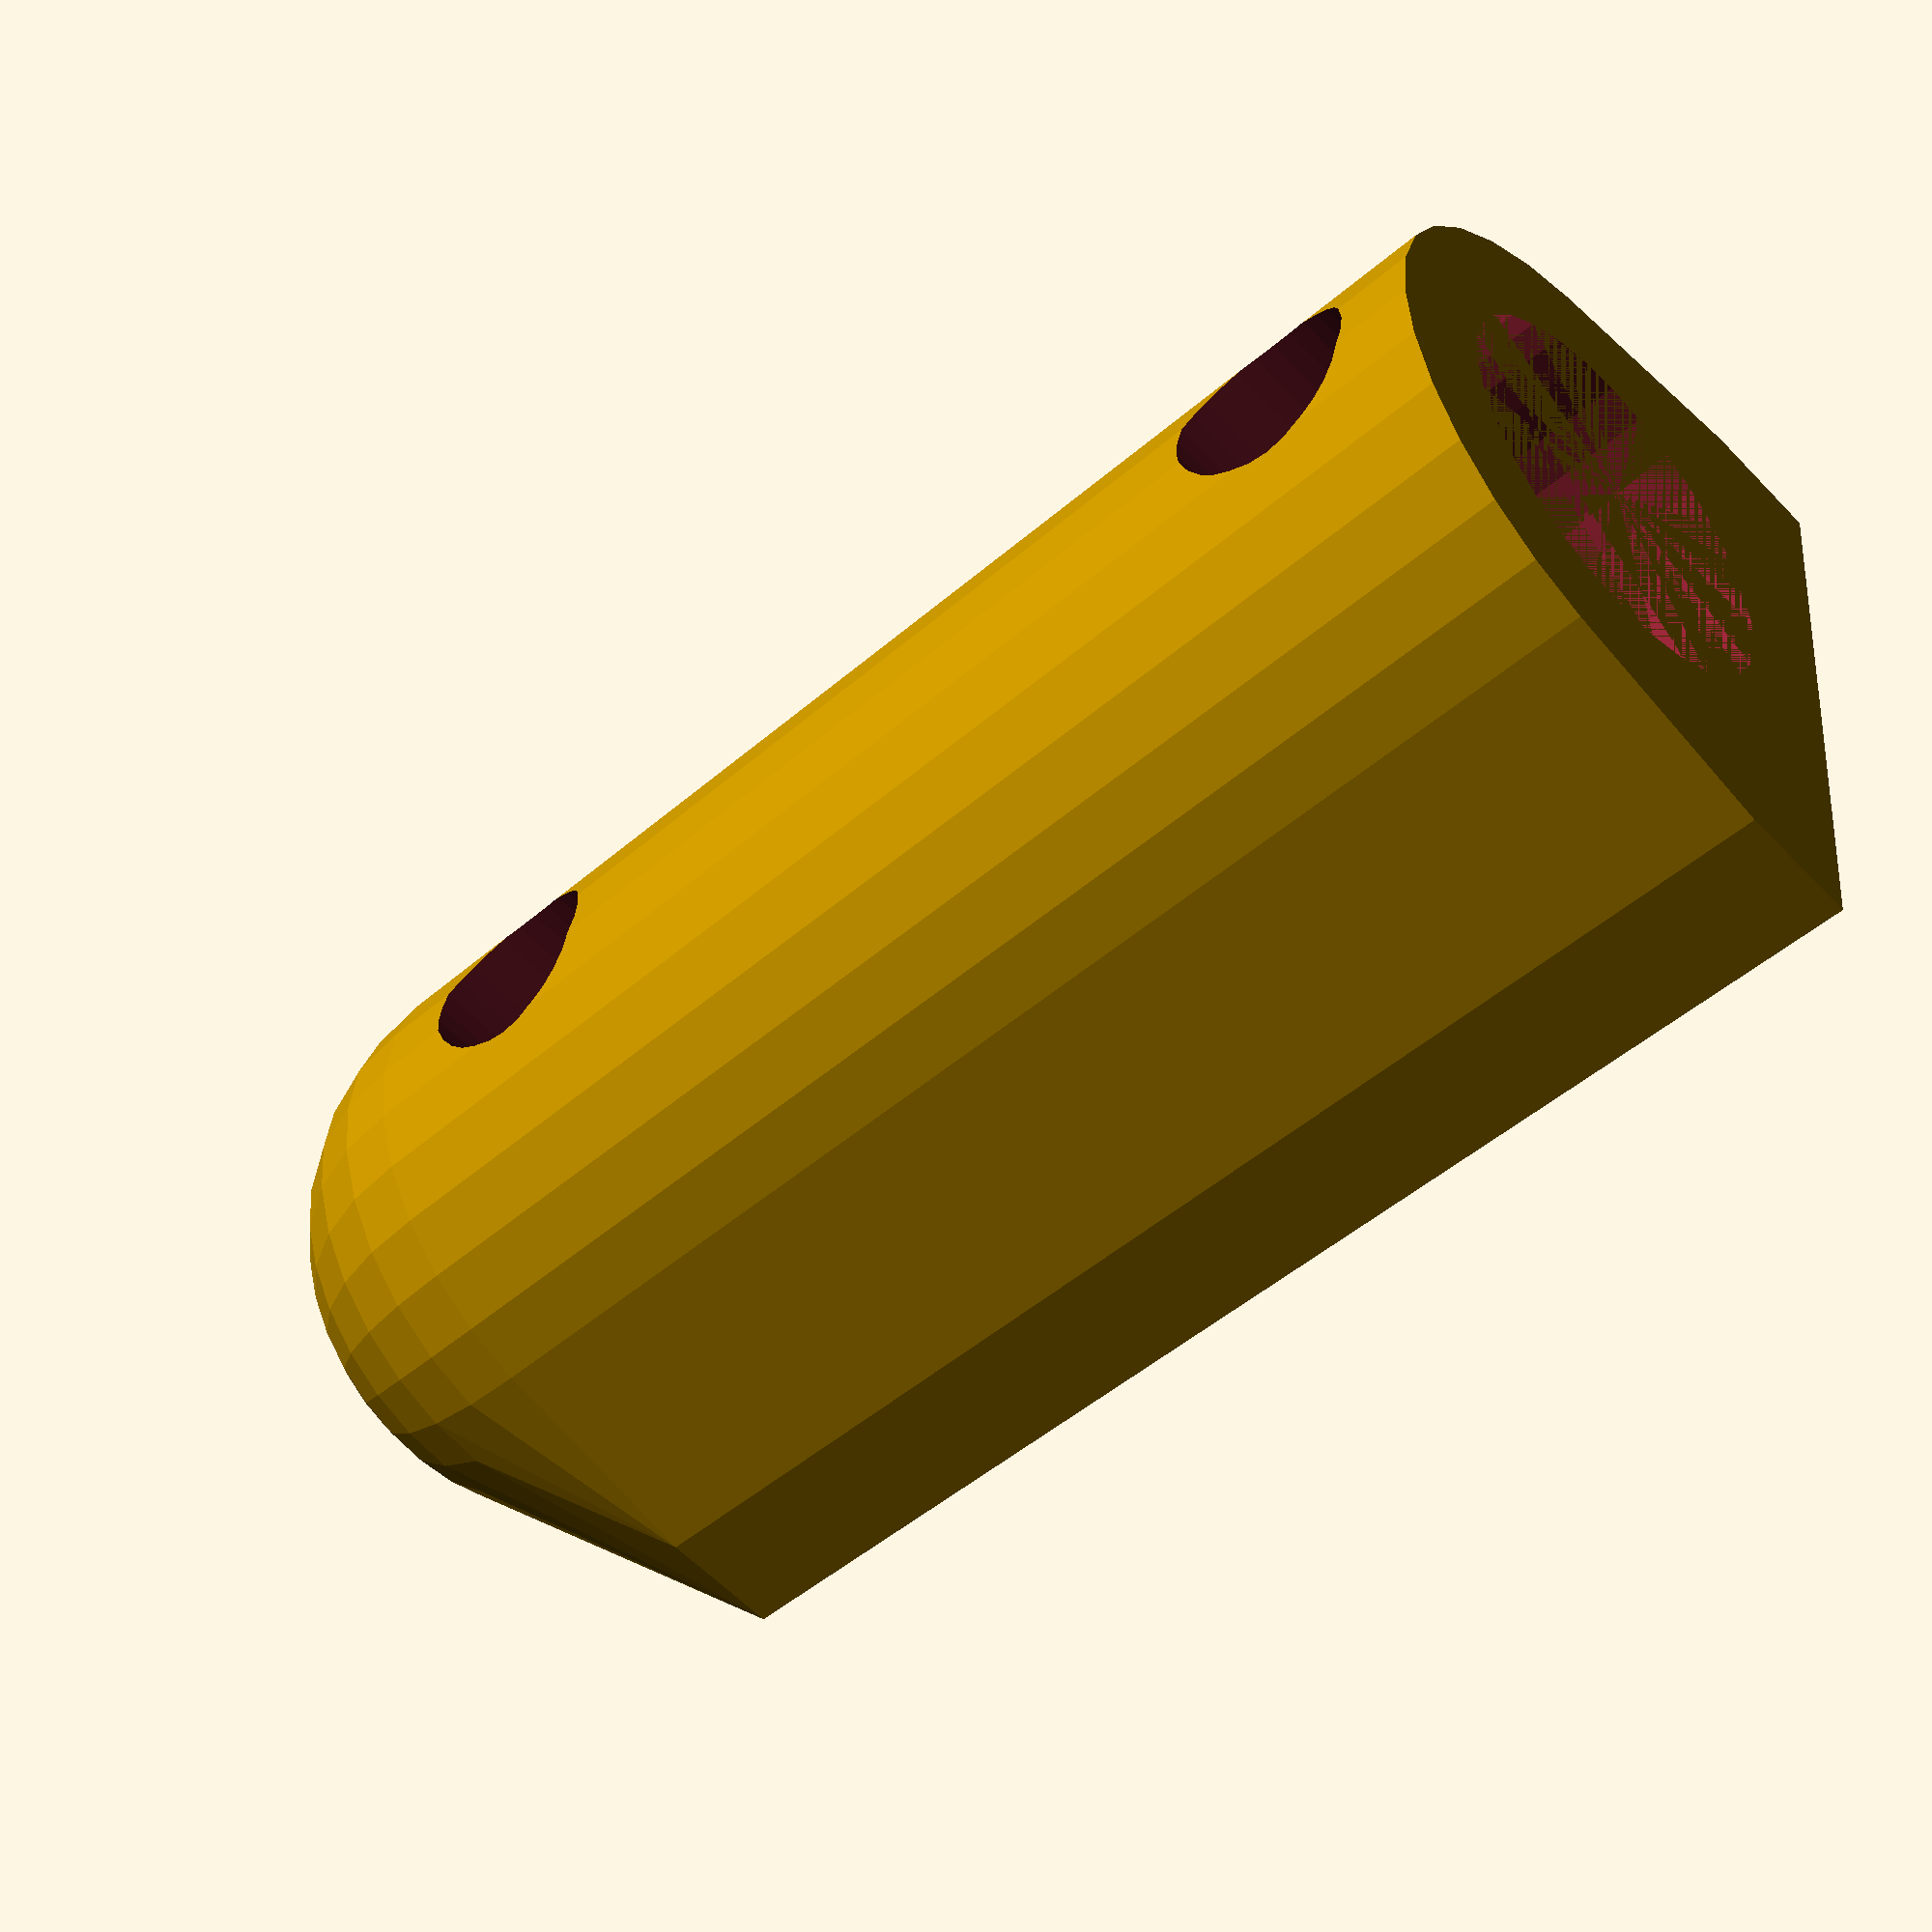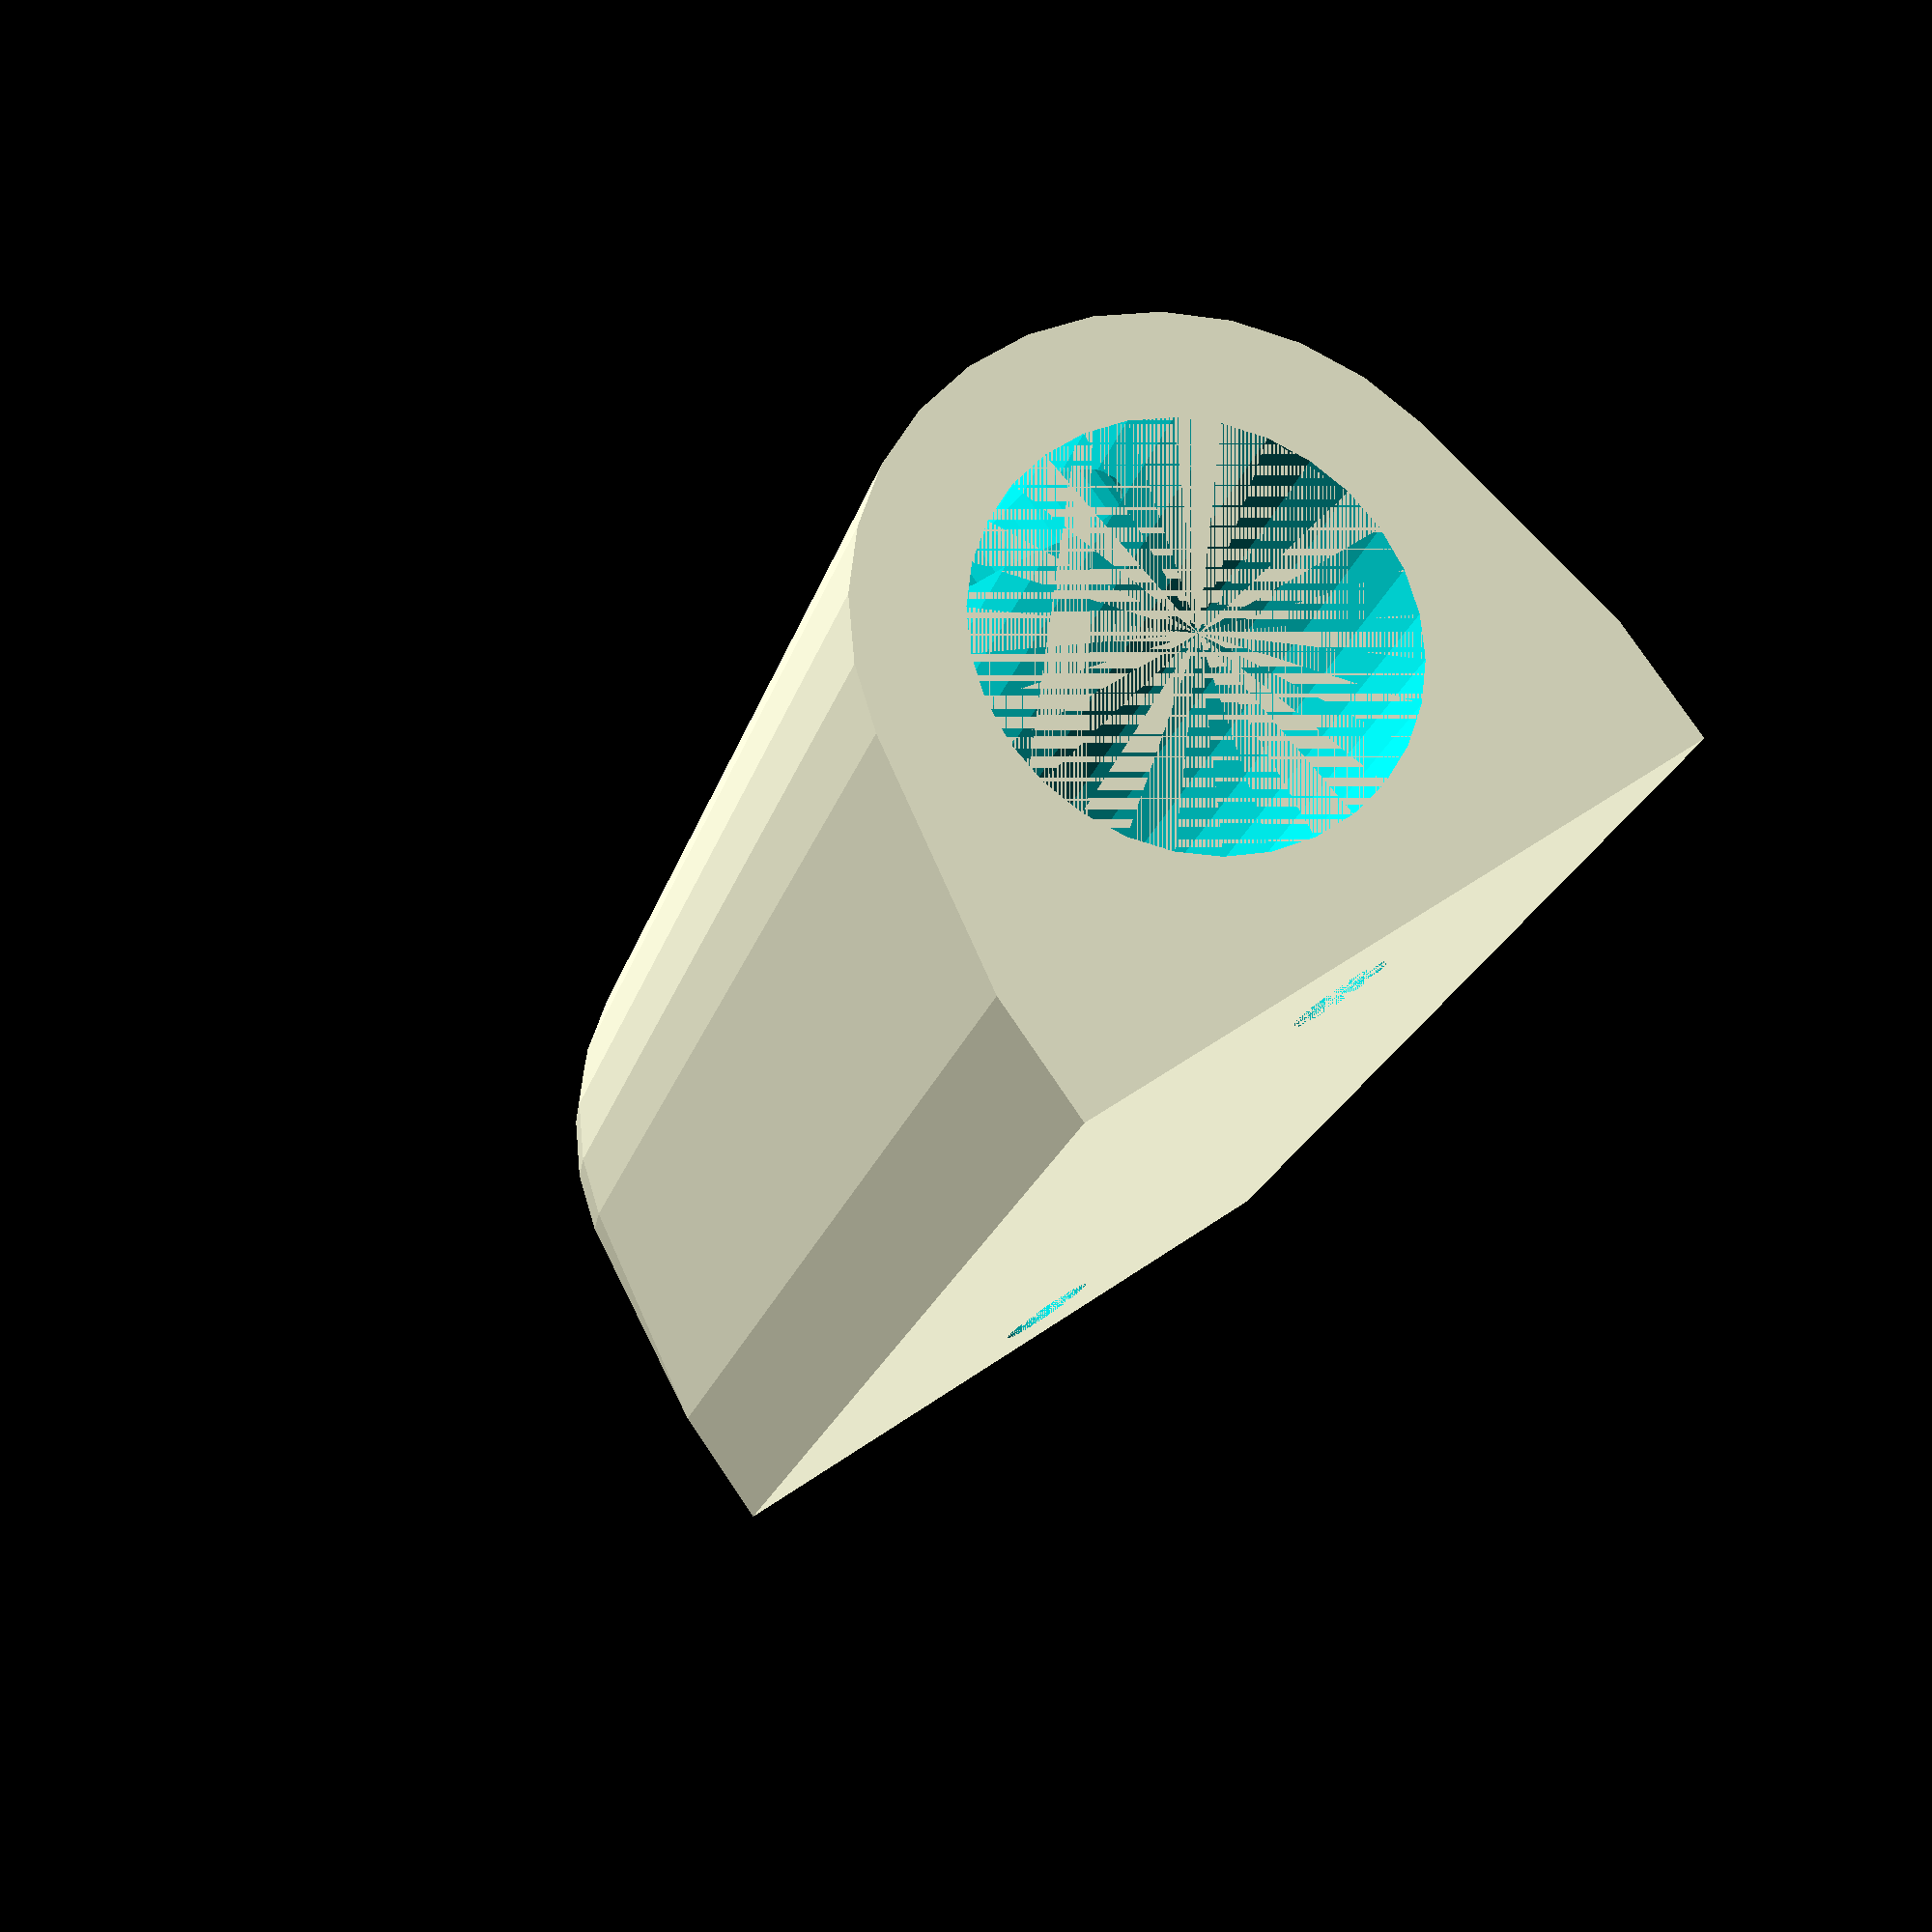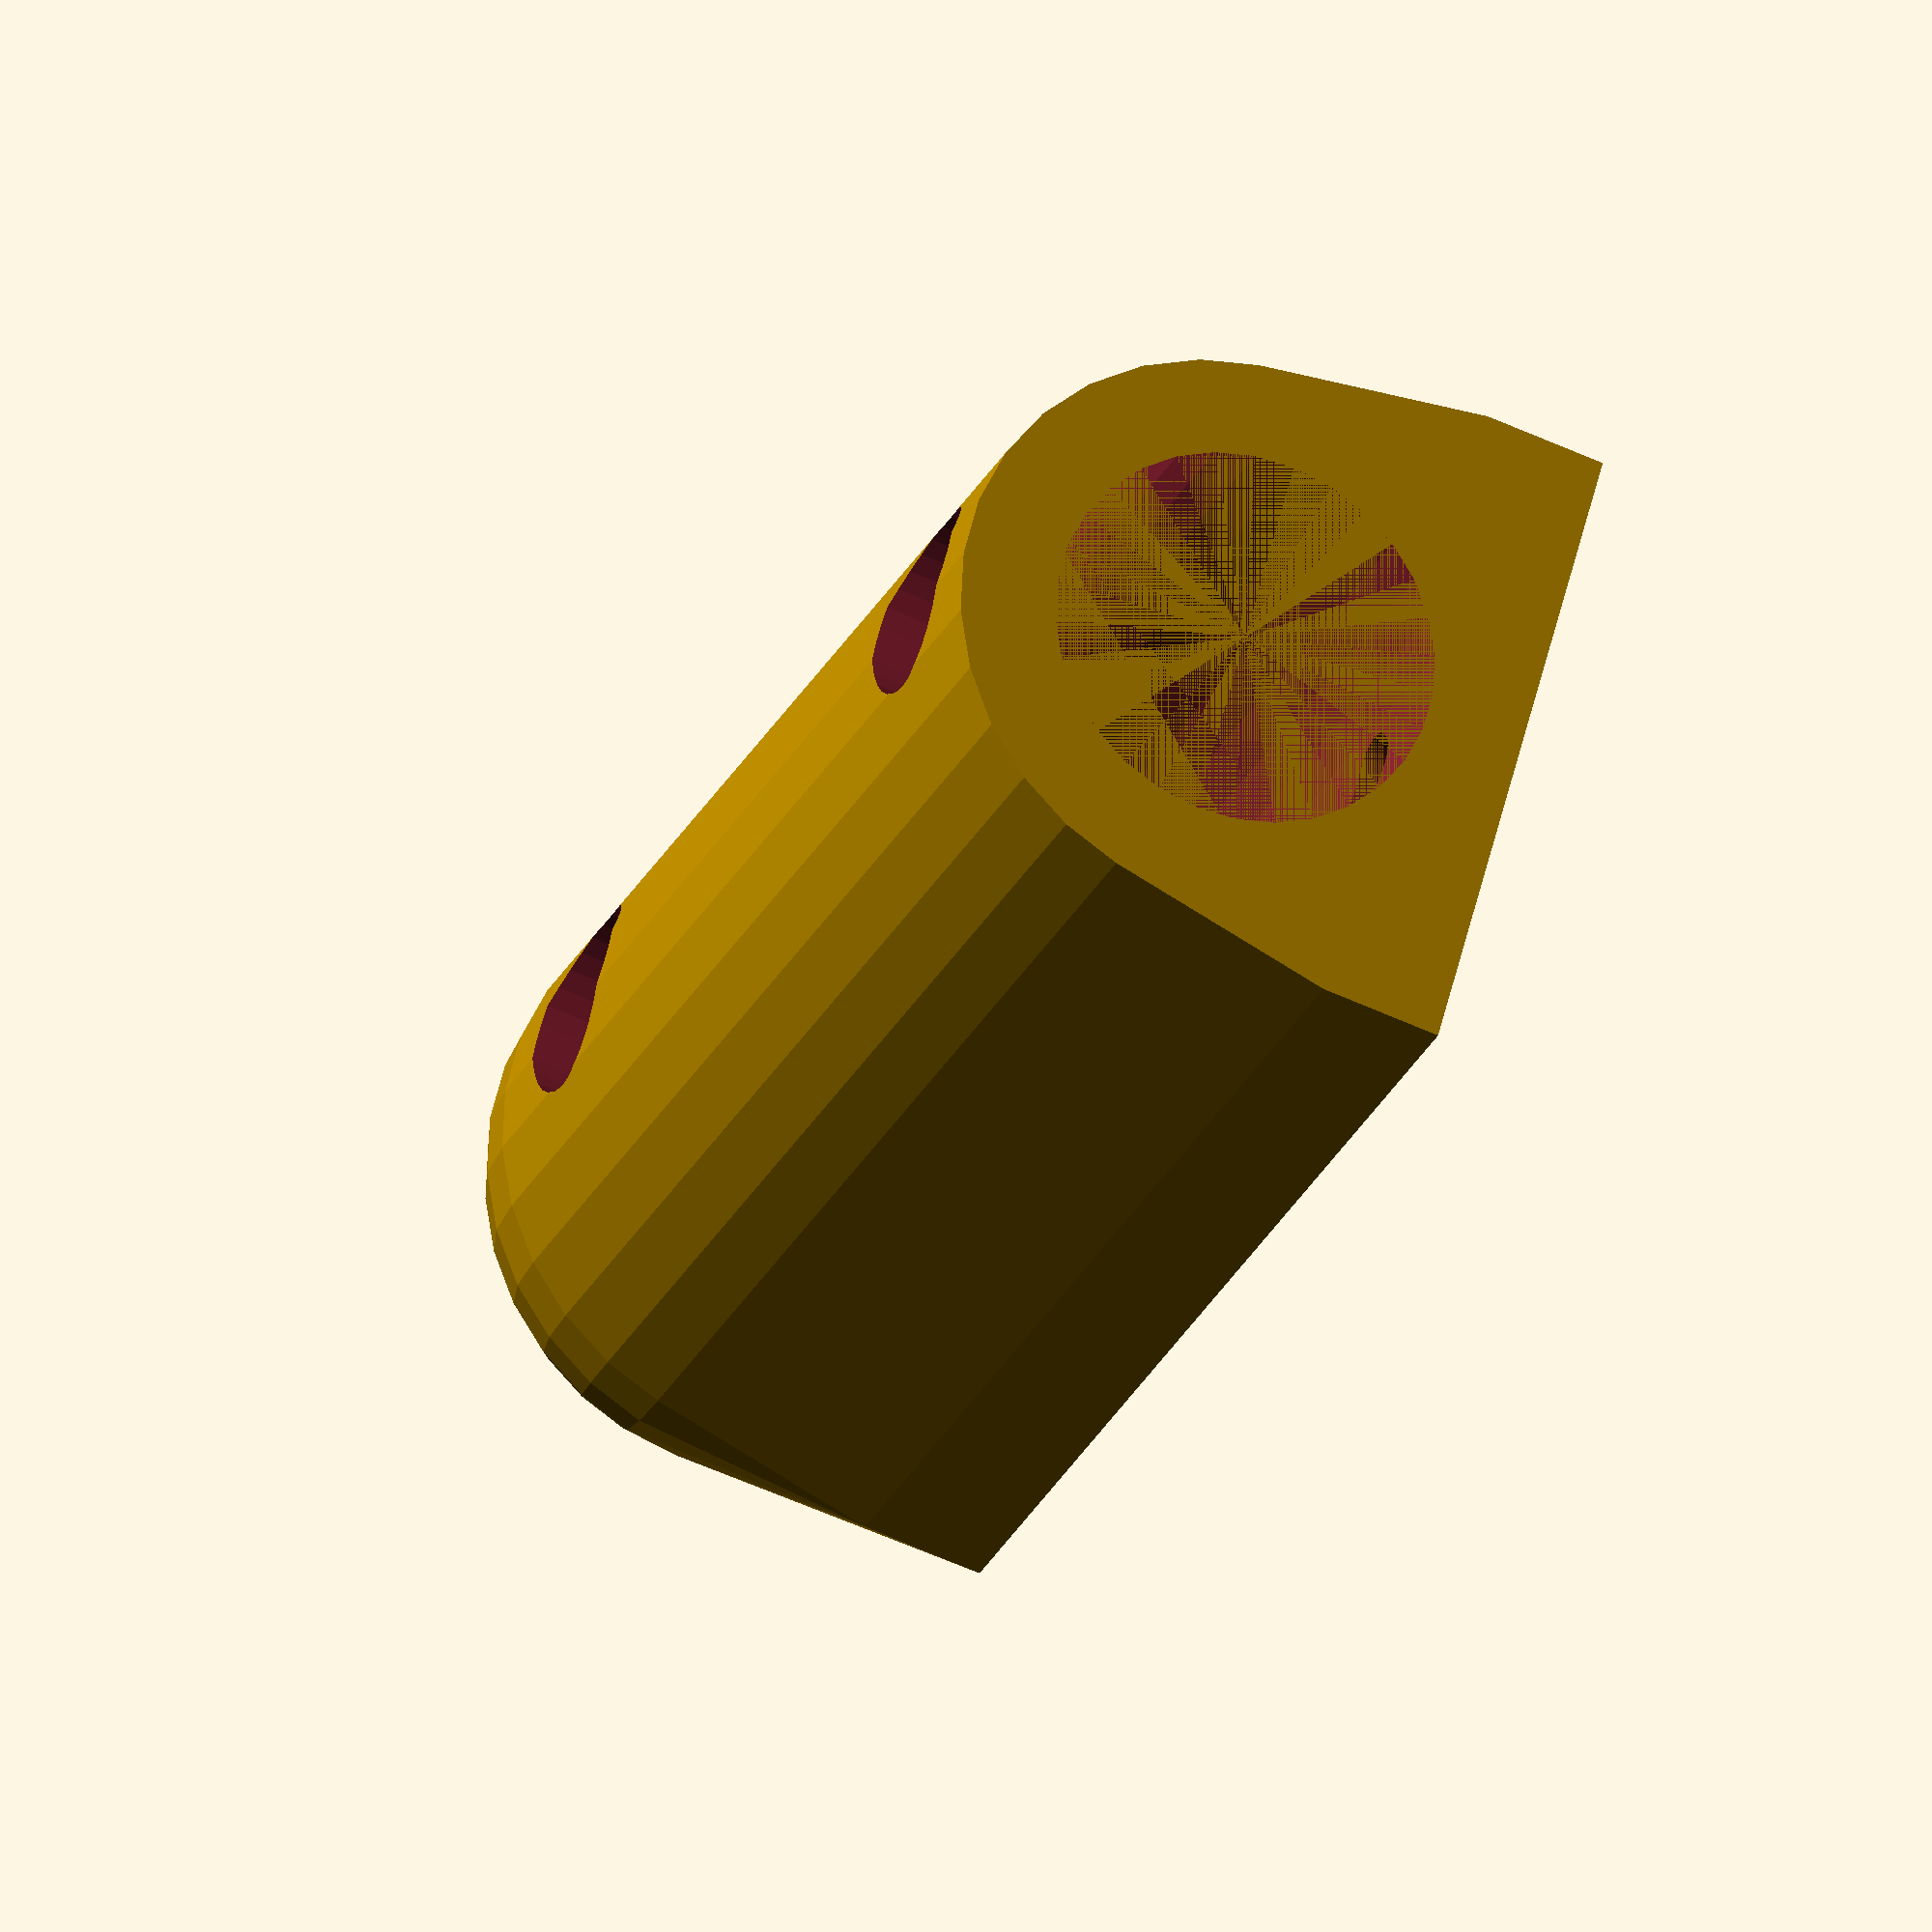
<openscad>
MOUNT_HOLE_SPACING = 40;
MOUNT_HOLE_DIA = 4;

WIDTH = MOUNT_HOLE_SPACING + MOUNT_HOLE_DIA + 10;

POLE_DIA = 16;
POLE_MOUNT_DIA = POLE_DIA + 8;
POLE_MOUNT_WIDTH = WIDTH/2;
POLE_MOUNT_LENGTH = WIDTH;
POLE_MOUNT_HEIGHT = 5;

$fn = 30;

module pole_mount() {
    difference() {
        hull() {
            translate([0, -POLE_MOUNT_LENGTH/2, POLE_MOUNT_DIA/2])
                rotate([-90, 0, 0])
                    union() {
                        cylinder(d = POLE_MOUNT_DIA, h = POLE_MOUNT_LENGTH);
                        sphere(d = POLE_MOUNT_DIA);
                    }
            translate([-POLE_MOUNT_WIDTH/2, -POLE_MOUNT_LENGTH/2, 0])
                cube(size = [POLE_MOUNT_WIDTH, POLE_MOUNT_LENGTH, POLE_MOUNT_HEIGHT]);
        }
        translate([0, -POLE_MOUNT_LENGTH/2, POLE_MOUNT_DIA/2])
            rotate([-90, 0, 0])
                cylinder(d = POLE_DIA, h = POLE_MOUNT_LENGTH);

    }
}

module mounting_holes() {
    height = (POLE_MOUNT_DIA + POLE_MOUNT_HEIGHT)/2;
    union() {
        for(i = [-1, 1]) {
            translate([0, i * MOUNT_HOLE_SPACING/2, 0])
                cylinder(d = MOUNT_HOLE_DIA, h = height);
            translate([0, i * MOUNT_HOLE_SPACING/2, height])
                cylinder(d = MOUNT_HOLE_DIA*2, h = height);
        }
    }
}

difference() {
    pole_mount();
    mounting_holes();
}

</openscad>
<views>
elev=58.9 azim=96.5 roll=43.2 proj=p view=wireframe
elev=280.8 azim=343.4 roll=145.9 proj=p view=wireframe
elev=243.1 azim=305.7 roll=114.5 proj=o view=solid
</views>
